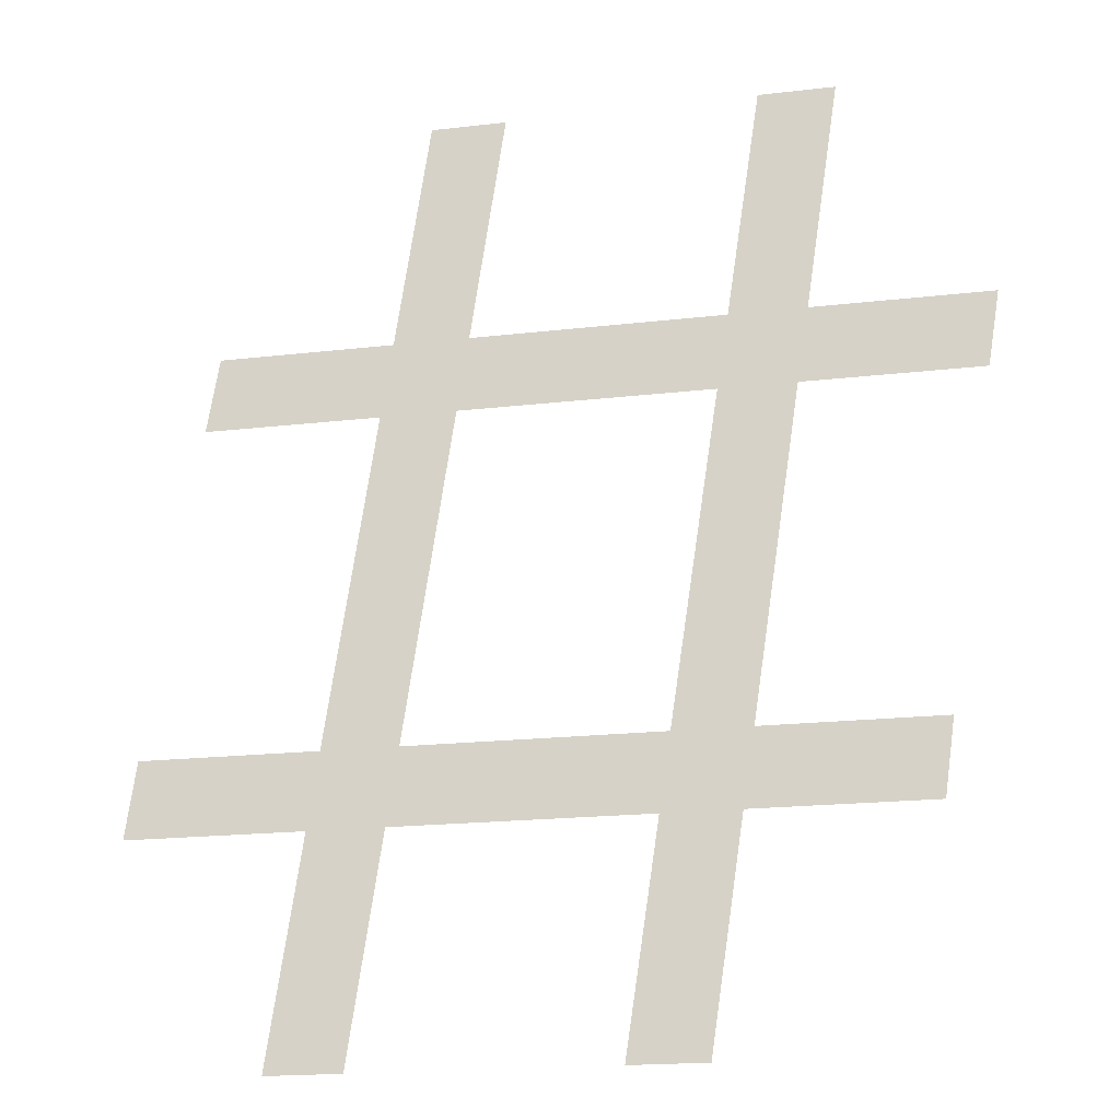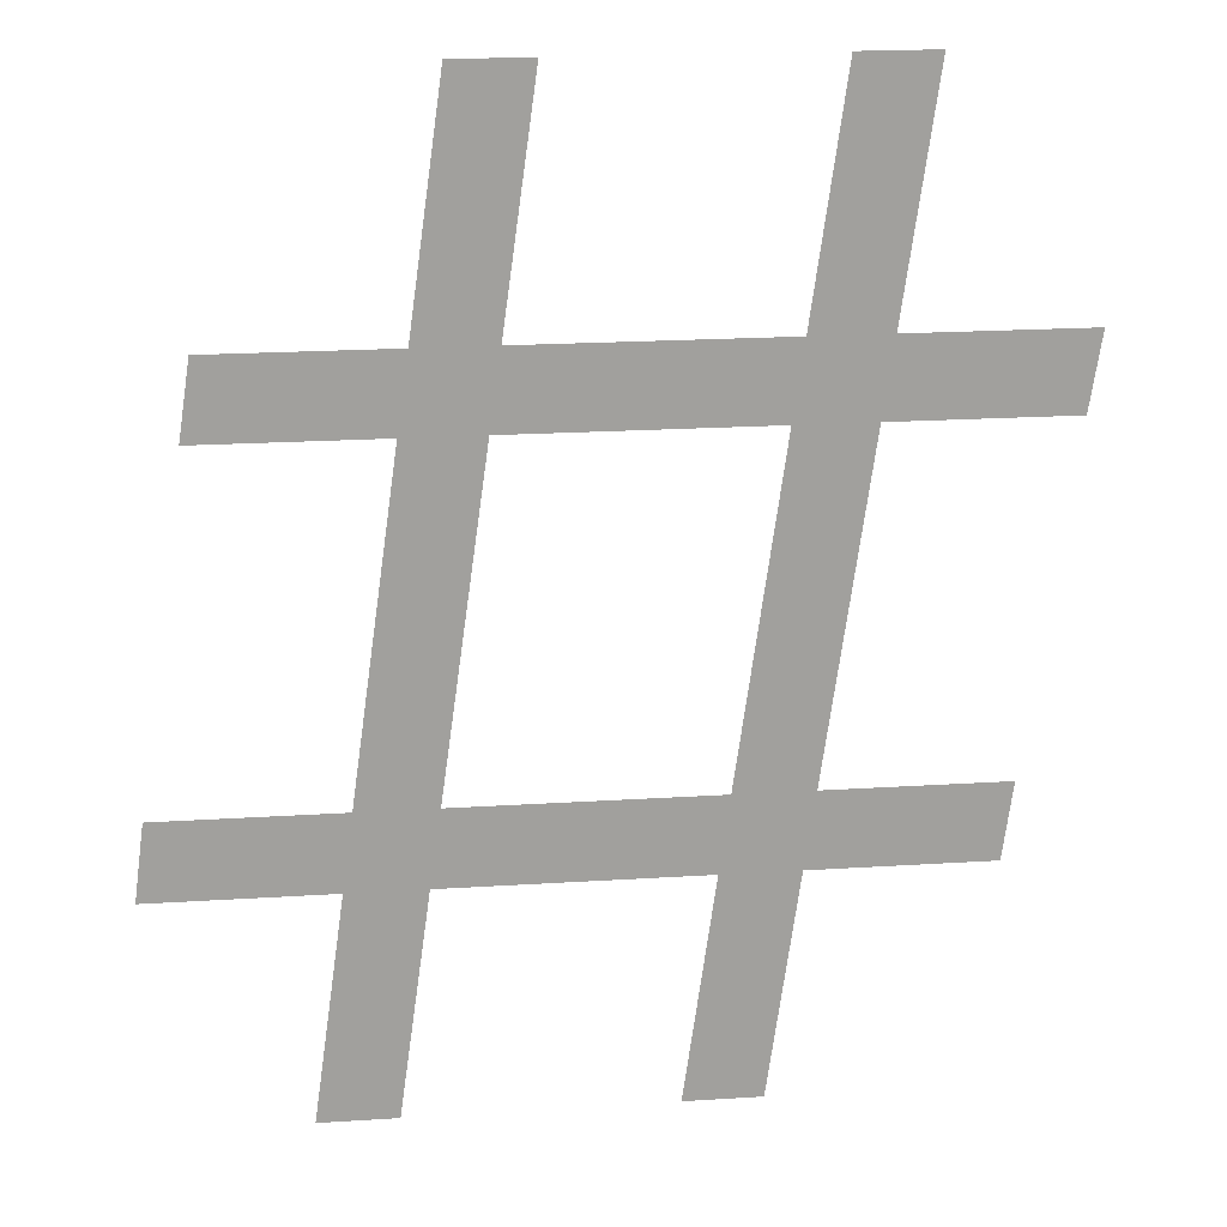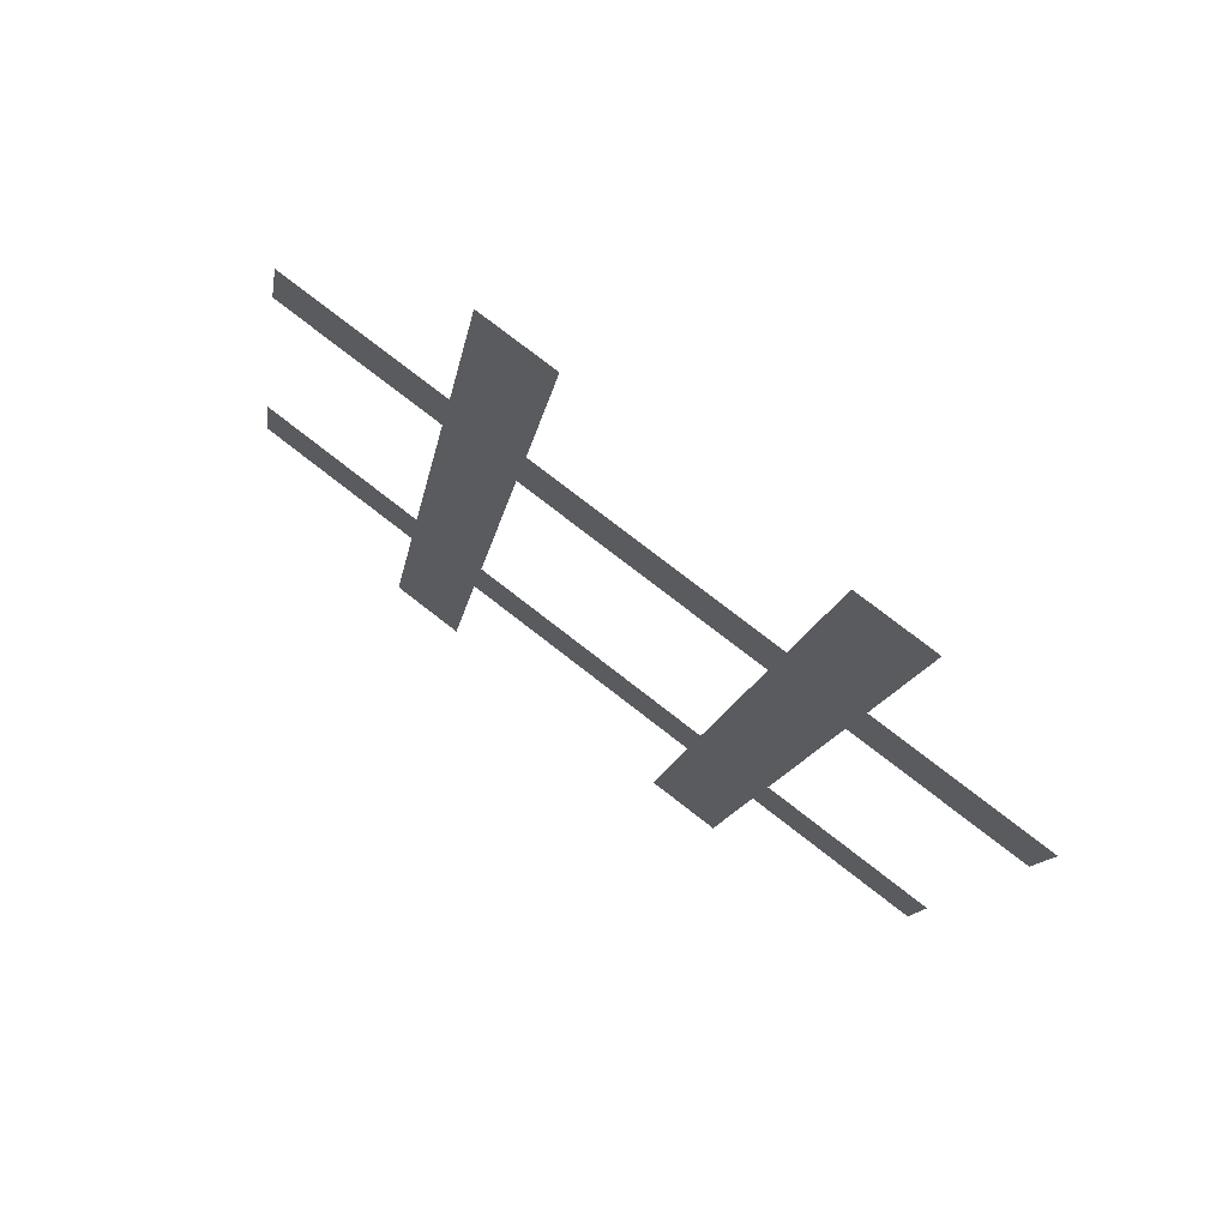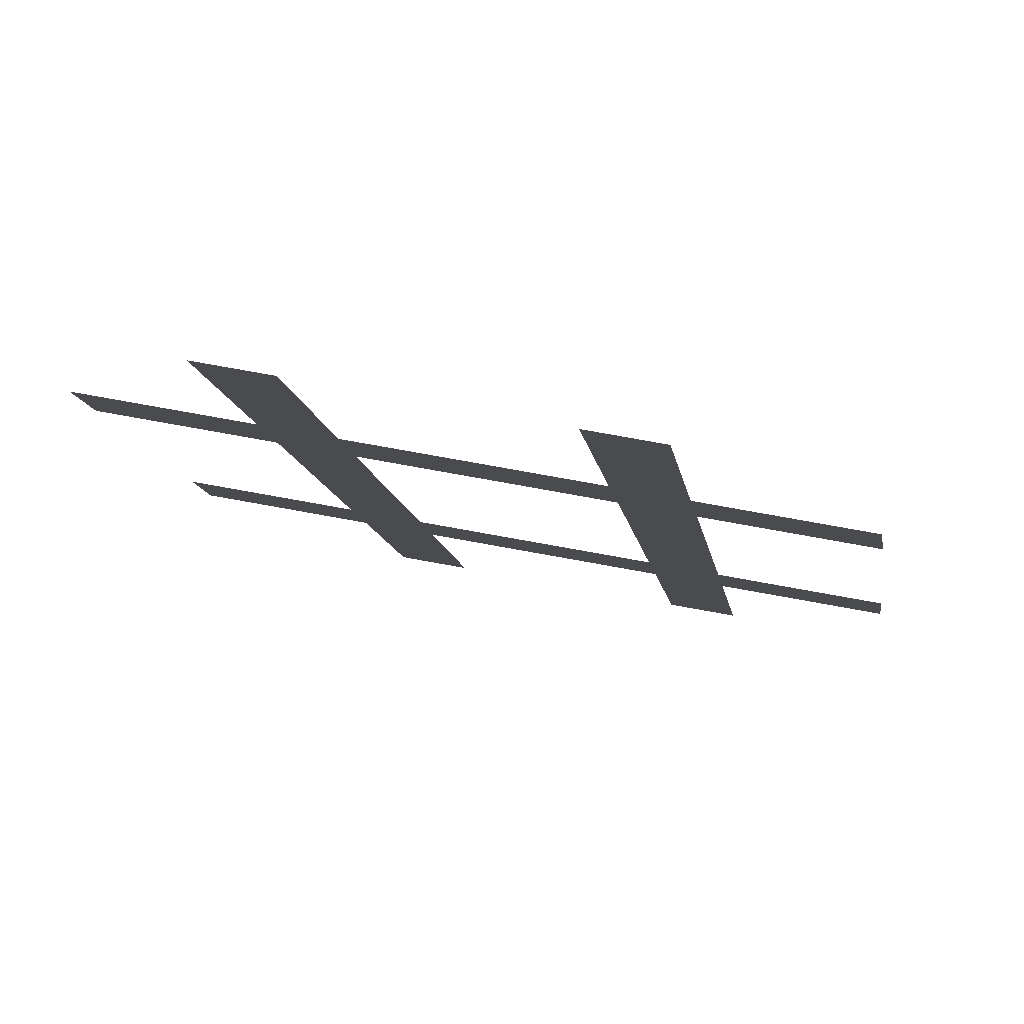
<metadata>
{"format":"obj","ext":"obj","renderer":"f3d","projection":"perspective","resolution":1024,"background":"white","views":[{"elev":-18.6,"azim":-167.3,"up":"+Z"},{"elev":20.5,"azim":173.4,"up":"+Z"},{"elev":74.8,"azim":-141.9,"up":"+Z"},{"elev":78.8,"azim":10.2,"up":"+Z"}]}
</metadata>
<code>
o mesh112/mesh112-geometry#mesh112-geometry
v -0.3056 -0.1843 0.03931
v -0.3015 -0.1843 0.04118
v -0.3059 -0.1843 0.04118
v -0.3012 -0.1843 0.03931
v -0.3004 -0.1845 0.04695
v -0.3023 -0.1845 0.04695
v -0.3 -0.1841 0.0311
v -0.2996 -0.1843 0.04118
v -0.2997 -0.184 0.02923
v -0.3042 -0.184 0.02923
v -0.299 -0.1838 0.02374
v -0.3044 -0.1841 0.0311
v -0.2993 -0.1843 0.03931
v -0.2981 -0.1841 0.0311
v -0.2933 -0.1843 0.04118
v -0.2979 -0.184 0.02923
v -0.293 -0.1843 0.03931
v -0.2971 -0.1838 0.02374
v -0.2919 -0.1841 0.0311
v -0.2923 -0.1845 0.04695
v -0.2916 -0.184 0.02923
v -0.2942 -0.1845 0.04695
v -0.2914 -0.1843 0.04118
v -0.2908 -0.1838 0.02374
v -0.2912 -0.1843 0.03931
v -0.29 -0.1841 0.0311
v -0.287 -0.1843 0.04118
v -0.2897 -0.184 0.02923
v -0.2868 -0.1843 0.03931
v -0.2889 -0.1838 0.02374
v -0.2856 -0.1841 0.0311
v -0.2853 -0.184 0.02923
f 1 2 3
f 2 1 4
f 3 2 1
f 4 1 2
f 5 2 4
f 4 2 5
f 2 5 6
f 6 5 2
f 5 4 7
f 7 4 5
f 5 7 8
f 8 7 5
f 8 7 9
f 9 7 8
f 7 10 9
f 9 10 7
f 8 9 11
f 11 9 8
f 10 7 12
f 12 7 10
f 8 11 13
f 13 11 8
f 13 11 14
f 14 11 13
f 13 15 8
f 8 15 13
f 14 11 16
f 16 11 14
f 15 13 17
f 17 13 15
f 16 11 18
f 18 11 16
f 16 19 14
f 14 19 16
f 20 15 17
f 17 15 20
f 19 16 21
f 21 16 19
f 15 20 22
f 22 20 15
f 20 17 19
f 19 17 20
f 23 19 21
f 21 19 23
f 20 19 23
f 23 19 20
f 23 21 24
f 24 21 23
f 23 24 25
f 25 24 23
f 25 24 26
f 26 24 25
f 25 27 23
f 23 27 25
f 26 24 28
f 28 24 26
f 27 25 29
f 29 25 27
f 28 24 30
f 30 24 28
f 28 31 26
f 26 31 28
f 31 28 32
f 32 28 31

</code>
